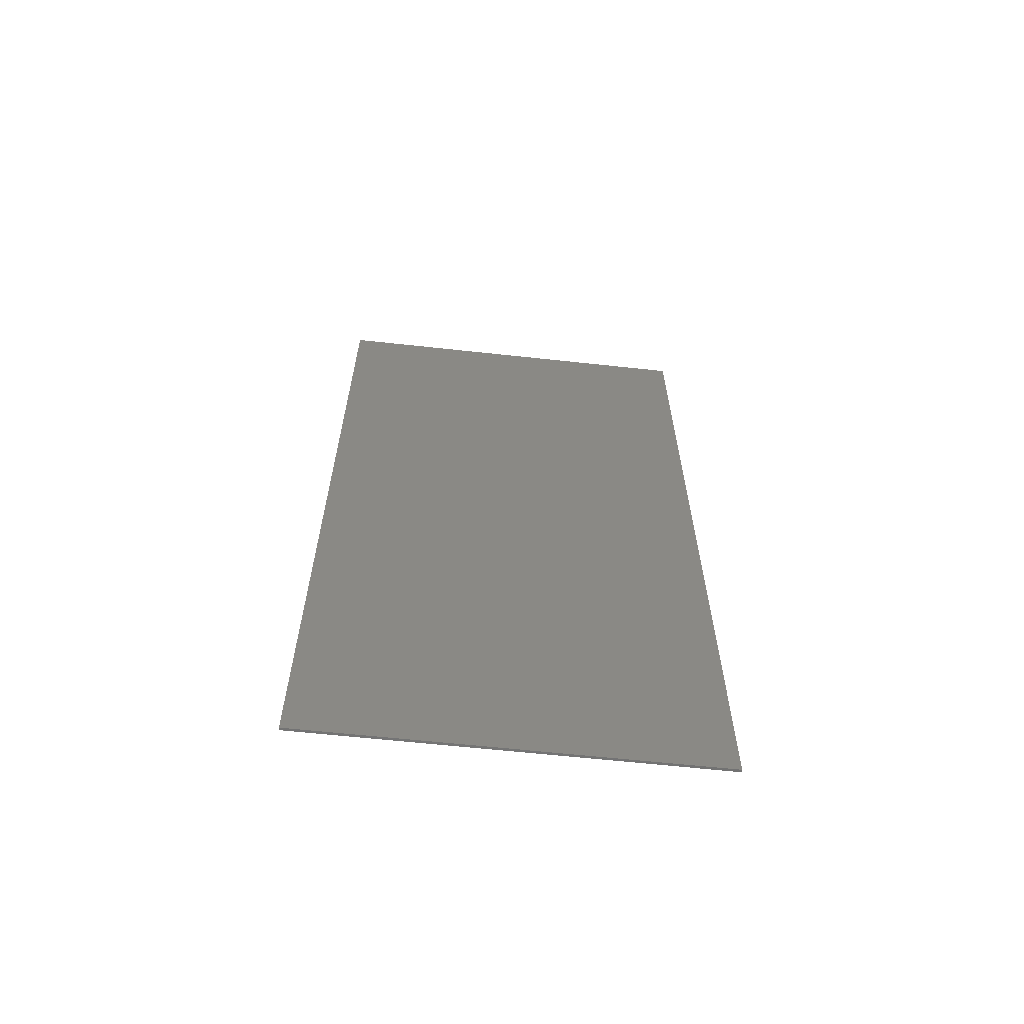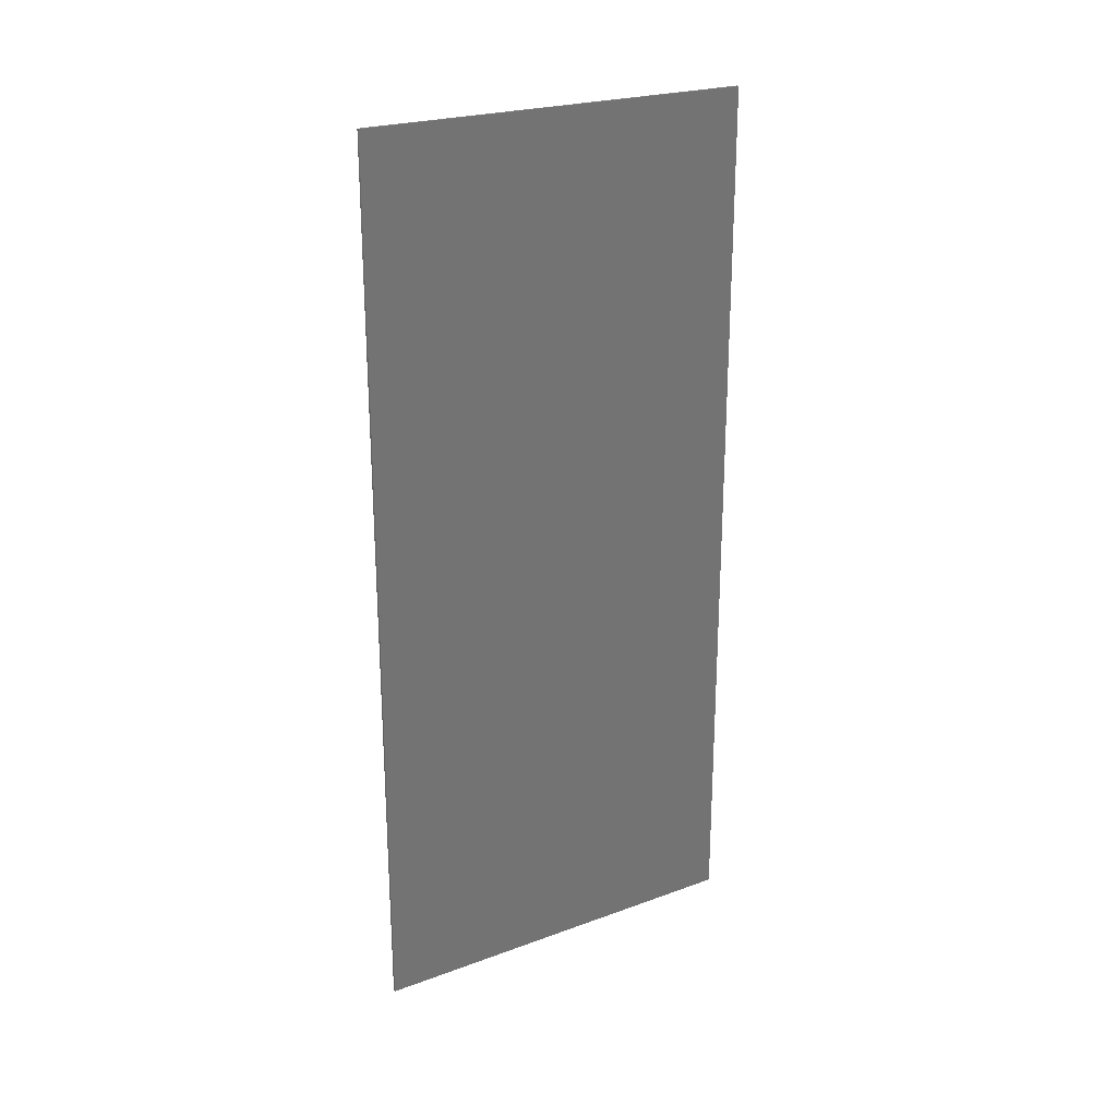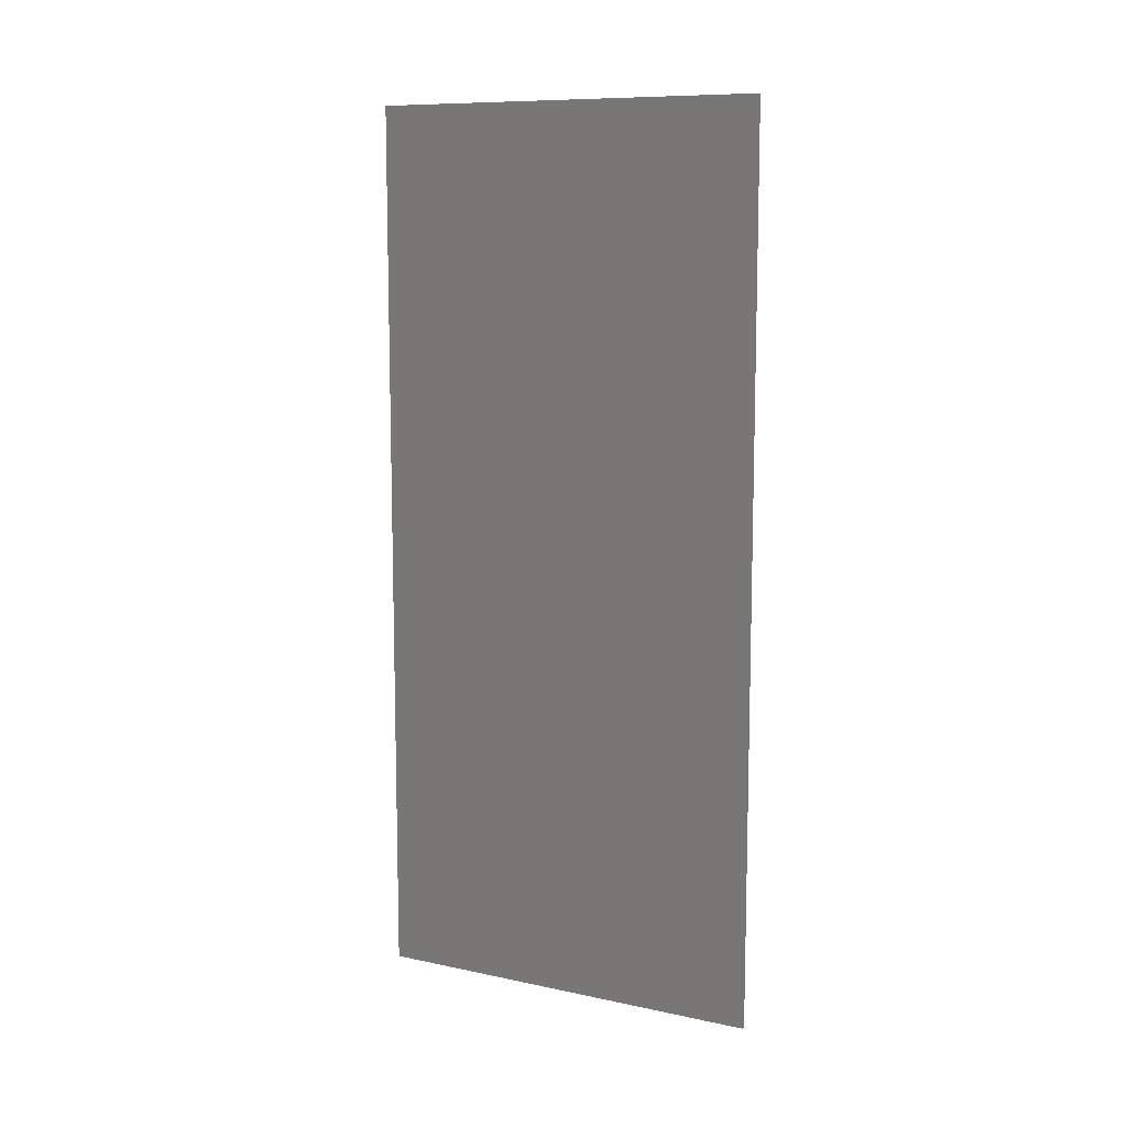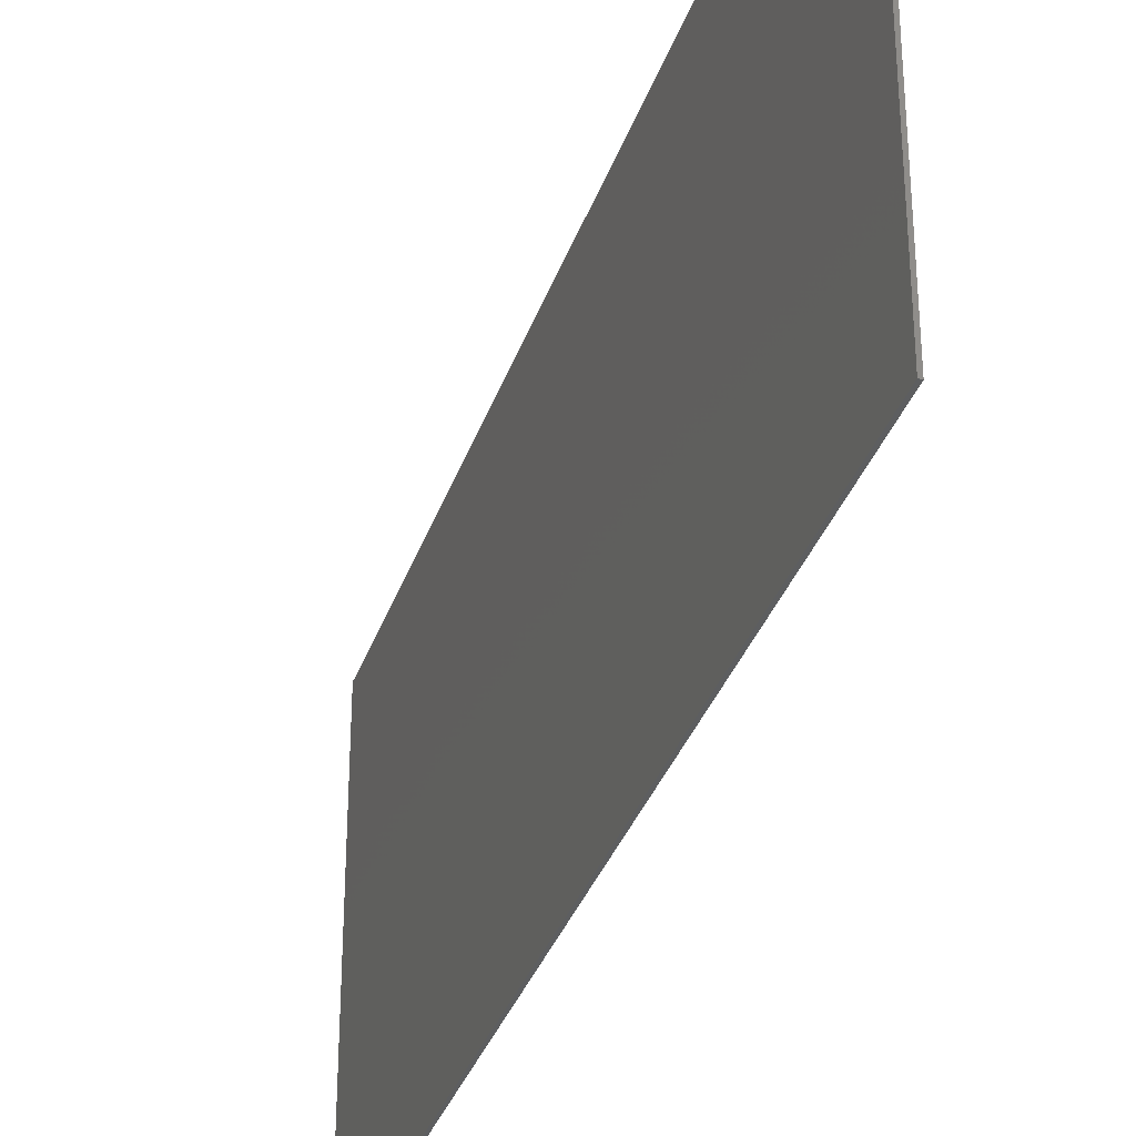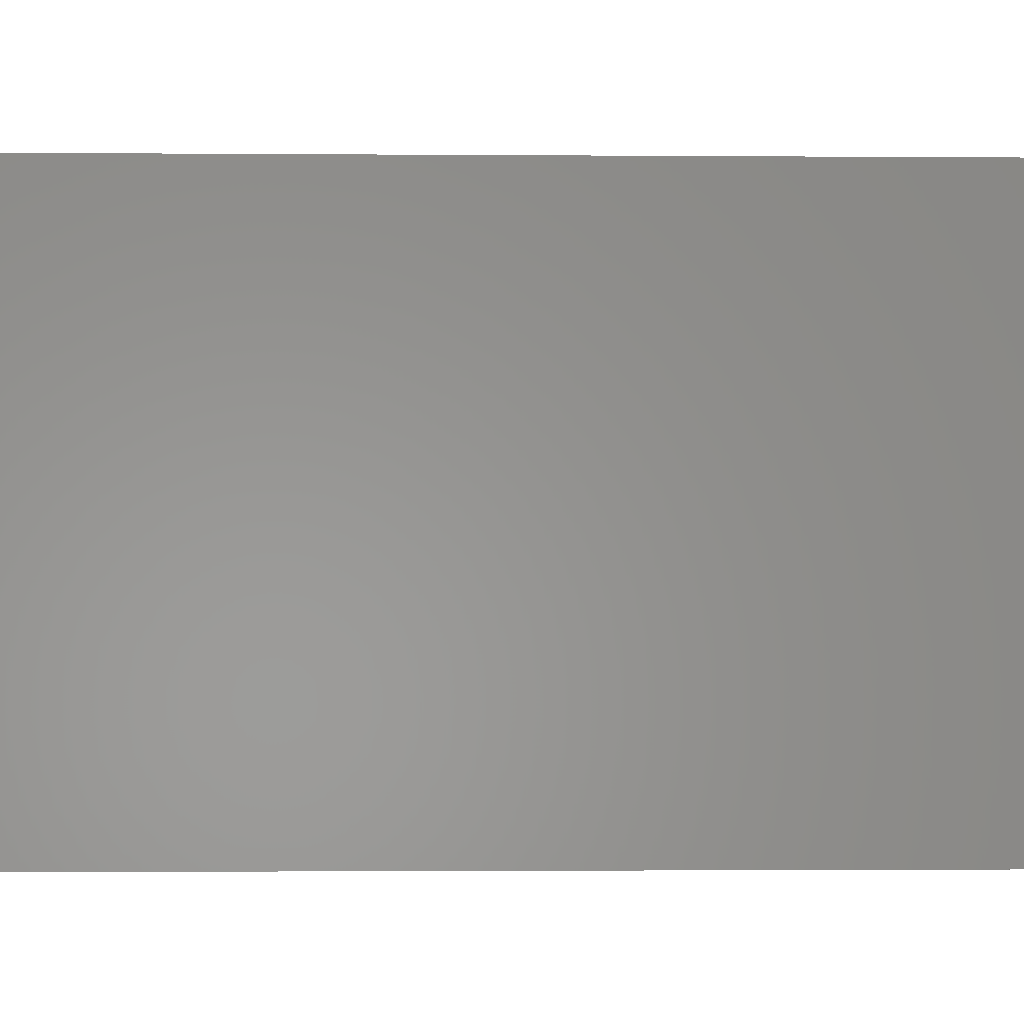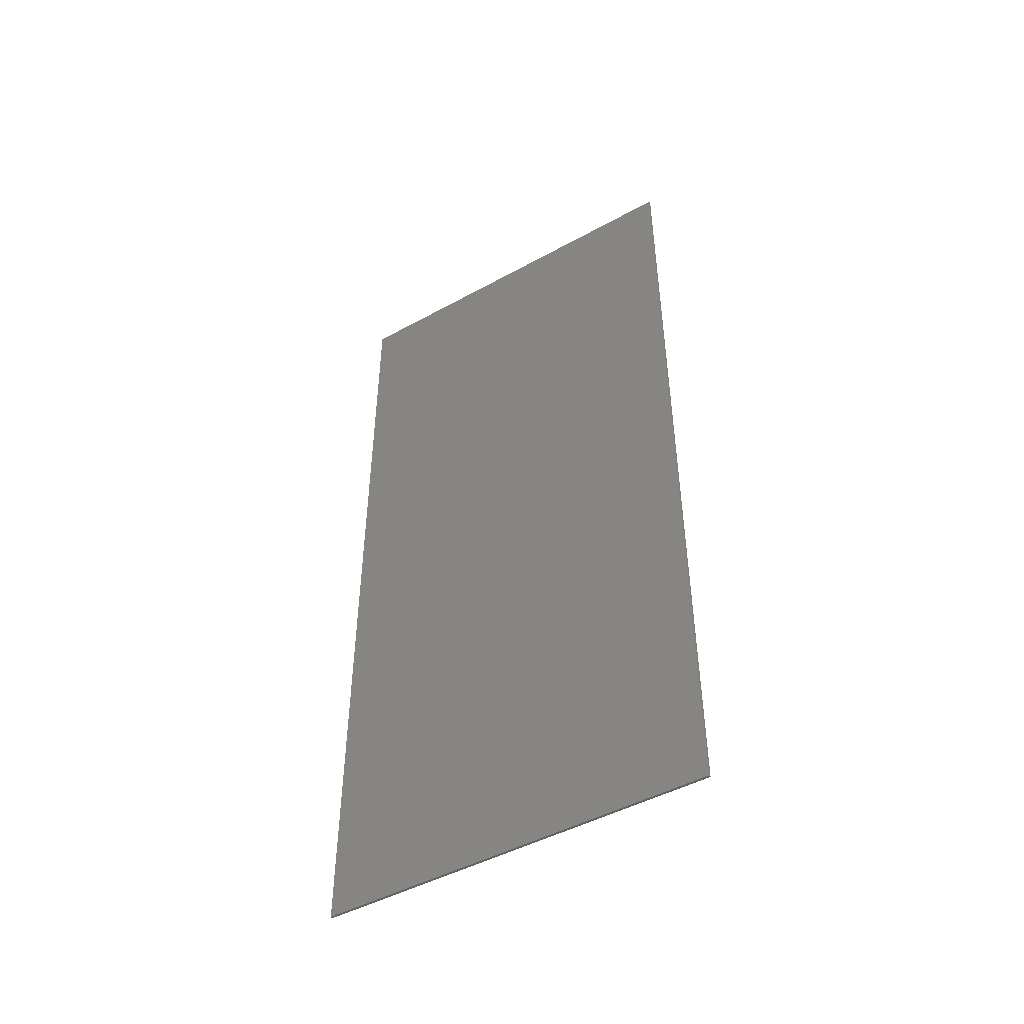
<metadata>
{"format":"stl","ext":"stl","renderer":"f3d","projection":"perspective","resolution":1024,"background":"white","views":[{"elev":-62.7,"azim":-96.3,"up":"+Z"},{"elev":23.8,"azim":58.6,"up":"+Z"},{"elev":10.1,"azim":118.2,"up":"+Z"},{"elev":-34.0,"azim":-17.5,"up":"+Y"},{"elev":-1.6,"azim":88.0,"up":"+Y"},{"elev":-47.0,"azim":122.0,"up":"+Z"}]}
</metadata>
<code>
# stl→obj: 8 verts, 12 faces
v -0.6701 -0.4486 -0.4347
v -0.6701 -0.6028 -0.4347
v -0.6701 -0.6028 -0.09111
v -0.6701 -0.4486 -0.09111
v -0.6691 -0.6028 -0.4347
v -0.6691 -0.4486 -0.4347
v -0.6691 -0.6028 -0.09111
v -0.6691 -0.4486 -0.09111
f 1 2 3
f 1 3 4
f 5 2 1
f 5 1 6
f 5 7 3
f 5 3 2
f 8 7 5
f 8 5 6
f 8 6 1
f 8 1 4
f 8 4 3
f 8 3 7

</code>
